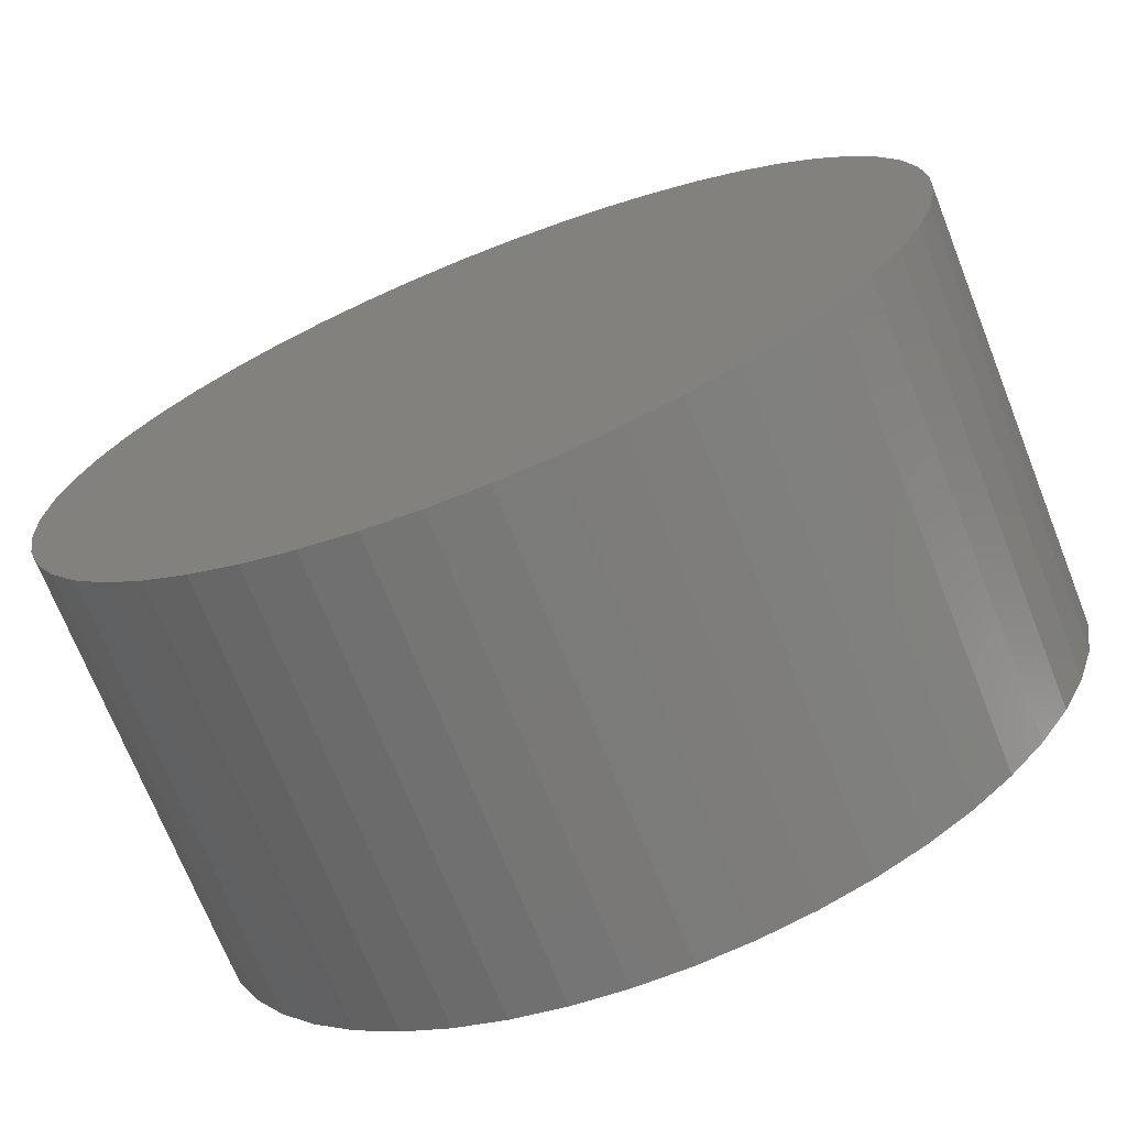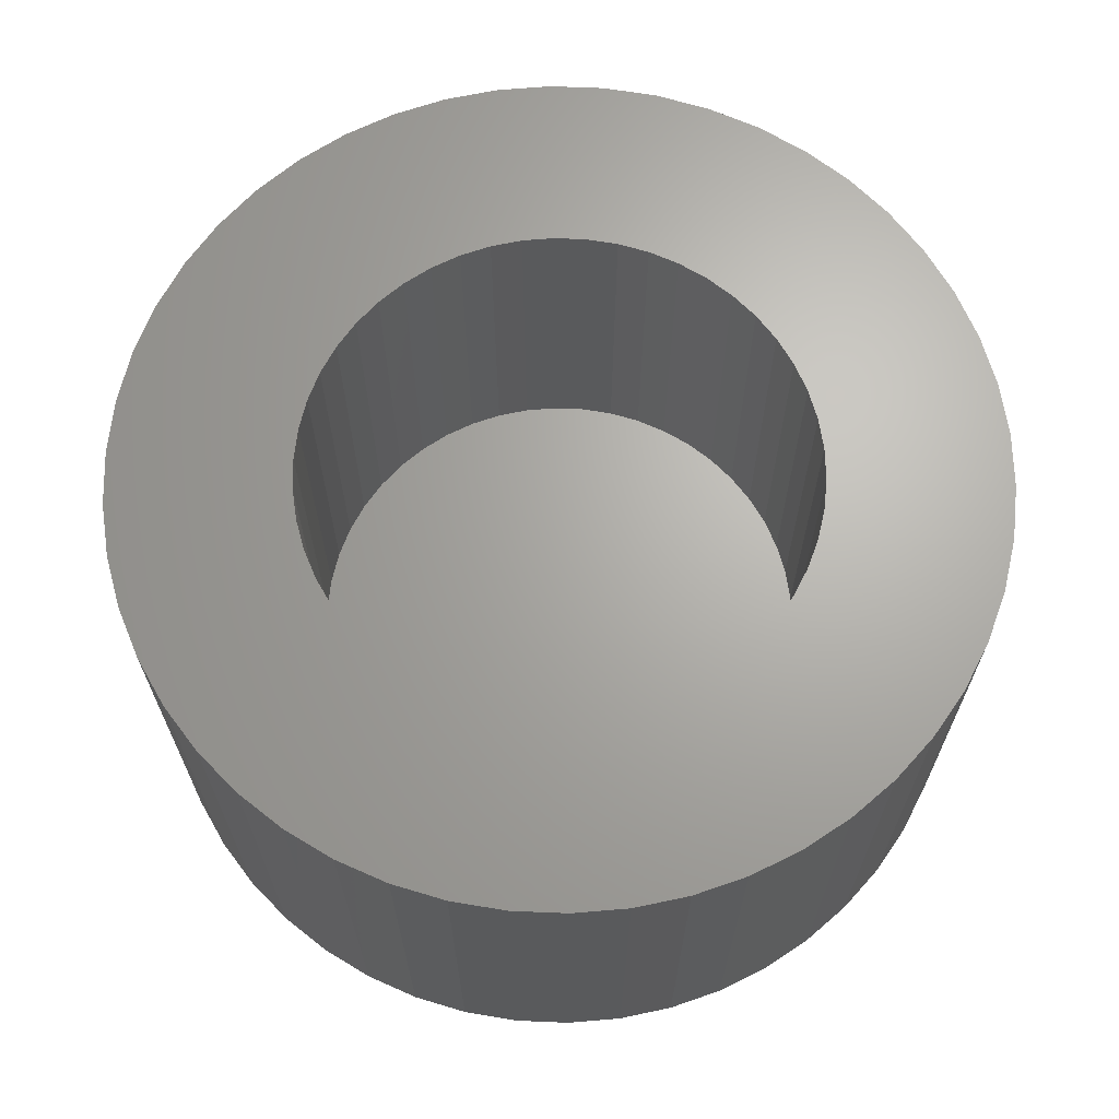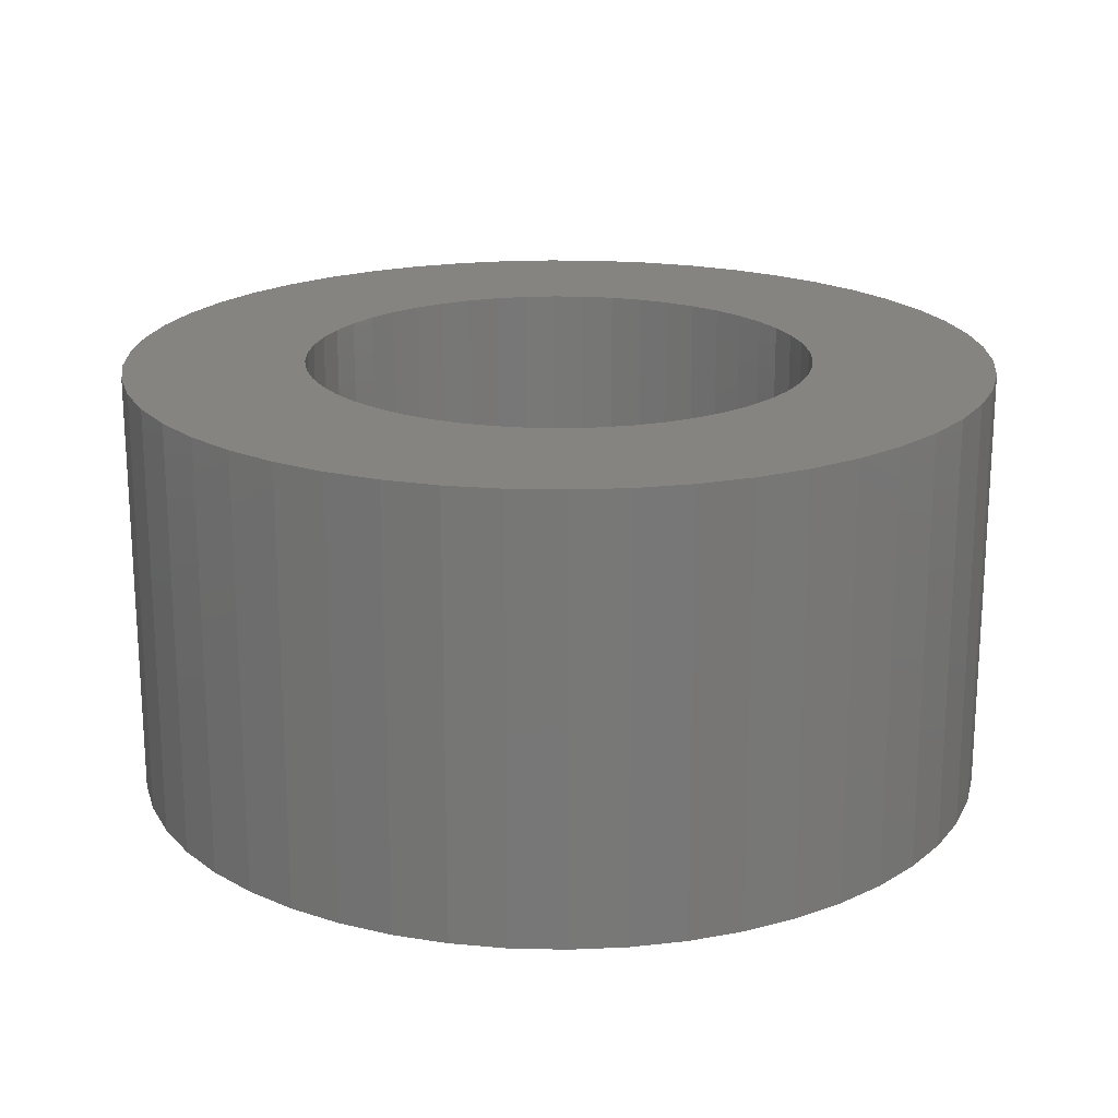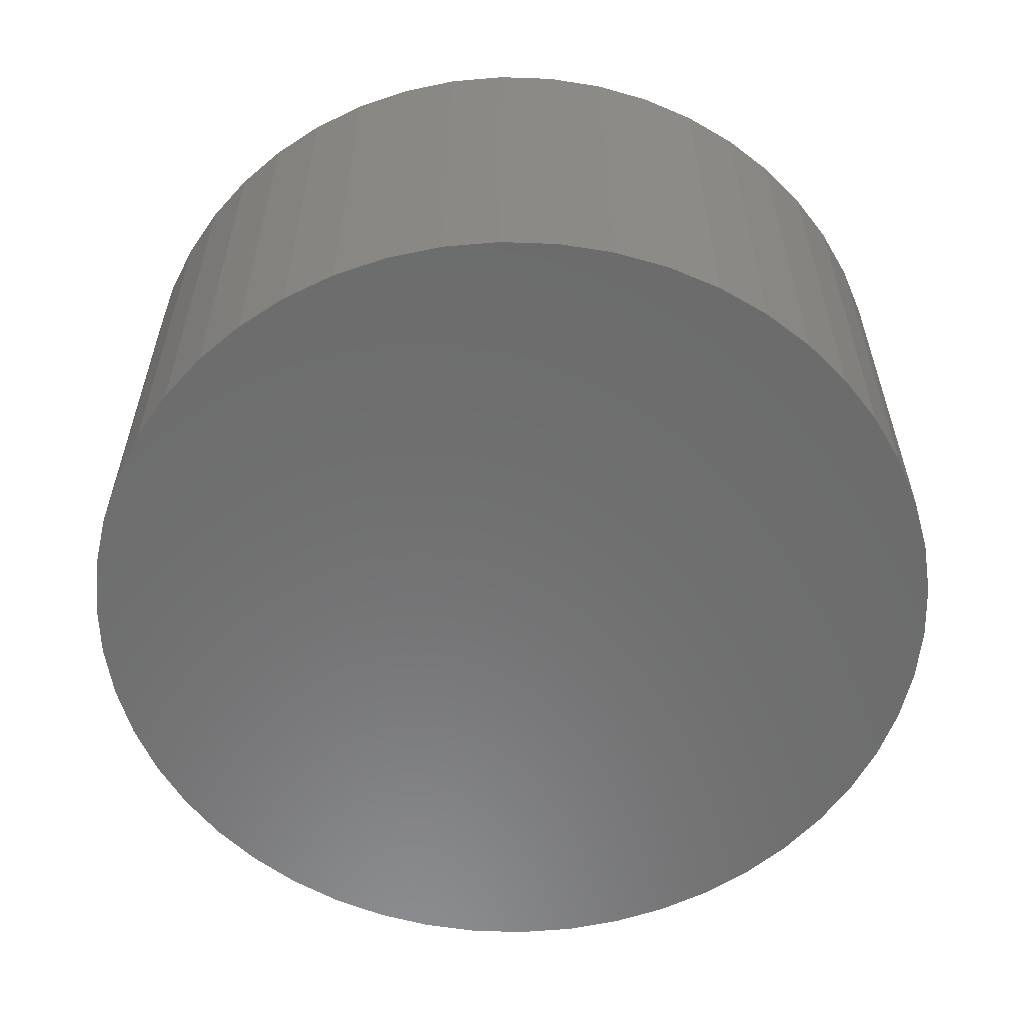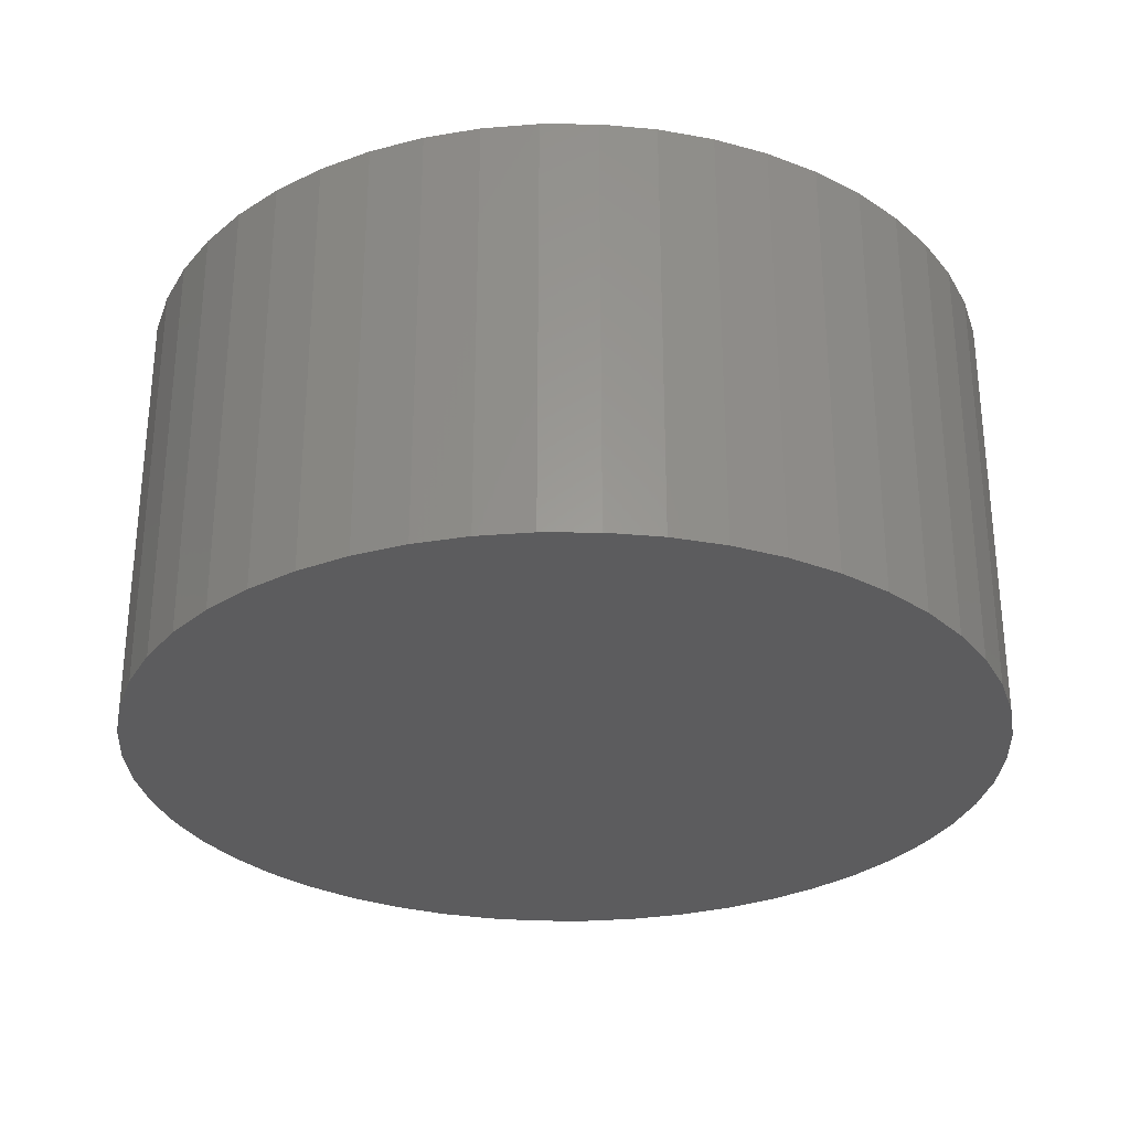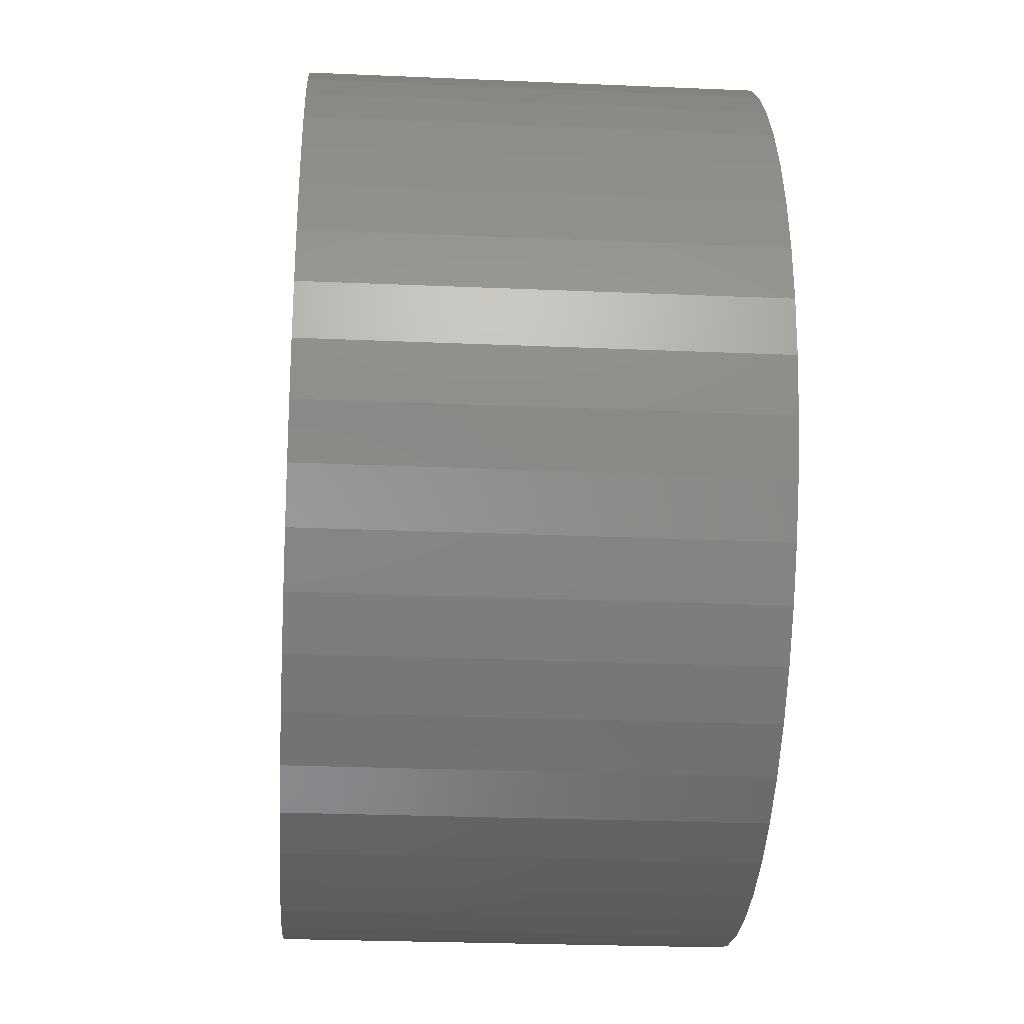
<metadata>
{"format":"stl","ext":"stl","renderer":"f3d","projection":"perspective","resolution":1024,"background":"white","views":[{"elev":-71.1,"azim":-158.4,"up":"+Y"},{"elev":66.6,"azim":2.4,"up":"+Z"},{"elev":19.7,"azim":-91.1,"up":"+Z"},{"elev":-58.3,"azim":105.9,"up":"+Z"},{"elev":-29.8,"azim":-122.9,"up":"+Z"},{"elev":-26.3,"azim":-93.9,"up":"+Y"}]}
</metadata>
<code>
# stl→obj: 200 verts, 396 faces
v 7 0 0
v 6.945 0.8773 -7
v 6.945 0.8773 0
v 7 0 -7
v -7 0 -7
v -6.945 0.8773 0
v -6.945 0.8773 -7
v -7 0 0
v 0.4395 6.986 -7
v -0.4395 6.986 0
v 0.4395 6.986 0
v -0.4395 6.986 -7
v -0.4395 -6.986 -7
v 0.4395 -6.986 0
v -0.4395 -6.986 0
v 0.4395 -6.986 -7
v 5.103 4.792 -7
v 4.462 5.394 0
v 5.103 4.792 0
v 4.462 5.394 -7
v -4.462 5.394 -7
v -5.103 4.792 0
v -4.462 5.394 0
v -5.103 4.792 -7
v -2.163 6.657 -7
v -2.98 6.334 0
v -2.163 6.657 0
v -2.98 6.334 -7
v 6.508 2.577 0
v 6.134 3.372 -7
v 6.134 3.372 0
v 6.508 2.577 -7
v 6.78 1.741 -7
v 6.78 1.741 0
v 2.98 6.334 -7
v 2.163 6.657 0
v 2.98 6.334 0
v 2.163 6.657 -7
v 3.751 5.91 -7
v 3.751 5.91 0
v -6.508 2.577 -7
v -6.134 3.372 0
v -6.134 3.372 -7
v -6.508 2.577 0
v -6.78 1.741 -7
v -6.78 1.741 0
v -1.312 6.876 -7
v -1.312 6.876 0
v 1.312 -6.876 0
v 1.312 -6.876 -7
v 5.663 4.114 0
v 5.663 4.114 -7
v 1.312 6.876 0
v 1.312 6.876 -7
v -5.663 4.114 0
v -5.663 4.114 -7
v 4.1 0 0
v 4.068 0.5139 0
v 6.945 -0.8773 0
v 3.971 1.02 0
v 4.068 -0.5139 0
v 3.812 1.509 0
v 6.78 -1.741 0
v 3.593 1.975 0
v 3.971 -1.02 0
v 3.317 2.41 0
v 6.508 -2.577 0
v 2.989 2.807 0
v 3.812 -1.509 0
v 6.134 -3.372 0
v 2.613 3.159 0
v 2.197 3.462 0
v 1.746 3.71 0
v 1.267 3.899 0
v 0.7683 4.027 0
v 0.2574 4.092 0
v -0.2574 4.092 0
v -0.7683 4.027 0
v -1.267 3.899 0
v -1.746 3.71 0
v -2.197 3.462 0
v -3.751 5.91 0
v -2.613 3.159 0
v -2.989 2.807 0
v -3.317 2.41 0
v -3.593 1.975 0
v -3.812 1.509 0
v 3.593 -1.975 0
v 5.663 -4.114 0
v 3.317 -2.41 0
v 5.103 -4.792 0
v 2.989 -2.807 0
v 4.462 -5.394 0
v 2.613 -3.159 0
v 3.751 -5.91 0
v 2.197 -3.462 0
v 2.98 -6.334 0
v 1.746 -3.71 0
v 2.163 -6.657 0
v 1.267 -3.899 0
v 0.7683 -4.027 0
v 0.2574 -4.092 0
v -0.2574 -4.092 0
v -0.7683 -4.027 0
v -1.312 -6.876 0
v -1.267 -3.899 0
v -2.163 -6.657 0
v -1.746 -3.71 0
v -2.98 -6.334 0
v -2.197 -3.462 0
v -3.751 -5.91 0
v -2.613 -3.159 0
v -4.462 -5.394 0
v -2.989 -2.807 0
v -5.103 -4.792 0
v -3.317 -2.41 0
v -5.663 -4.114 0
v -3.593 -1.975 0
v -6.134 -3.372 0
v -3.812 -1.509 0
v -6.508 -2.577 0
v -3.971 -1.02 0
v -6.78 -1.741 0
v -4.068 -0.5139 0
v -6.945 -0.8773 0
v -4.1 0 0
v -3.971 1.02 0
v -4.068 0.5139 0
v -3.751 5.91 -7
v 6.945 -0.8773 -7
v 6.508 -2.577 -7
v 6.134 -3.372 -7
v -5.103 -4.792 -7
v -4.462 -5.394 -7
v -6.134 -3.372 -7
v -6.508 -2.577 -7
v -5.663 -4.114 -7
v 6.78 -1.741 -7
v 5.663 -4.114 -7
v 5.103 -4.792 -7
v 4.462 -5.394 -7
v 3.751 -5.91 -7
v 2.98 -6.334 -7
v 2.163 -6.657 -7
v -1.312 -6.876 -7
v -2.163 -6.657 -7
v -2.98 -6.334 -7
v -3.751 -5.91 -7
v -6.78 -1.741 -7
v -6.945 -0.8773 -7
v 4.1 0 -6
v 4.068 0.5139 -6
v -4.068 0.5139 -6
v -4.1 0 -6
v -0.2574 4.092 -6
v 0.2574 4.092 -6
v 0.2574 -4.092 -6
v -0.2574 -4.092 -6
v 2.613 3.159 -6
v 2.989 2.807 -6
v -2.989 2.807 -6
v -2.613 3.159 -6
v -1.746 3.71 -6
v -1.267 3.899 -6
v 3.812 1.509 -6
v 3.593 1.975 -6
v 3.971 1.02 -6
v 1.267 3.899 -6
v 1.746 3.71 -6
v 2.197 3.462 -6
v -3.593 1.975 -6
v -3.812 1.509 -6
v -3.971 1.02 -6
v -2.197 3.462 -6
v -0.7683 4.027 -6
v 0.7683 -4.027 -6
v 3.317 2.41 -6
v 0.7683 4.027 -6
v -3.317 2.41 -6
v 4.068 -0.5139 -6
v -2.613 -3.159 -6
v -2.989 -2.807 -6
v -3.812 -1.509 -6
v -3.593 -1.975 -6
v -3.317 -2.41 -6
v 3.971 -1.02 -6
v 3.812 -1.509 -6
v 3.593 -1.975 -6
v 3.317 -2.41 -6
v 2.989 -2.807 -6
v 2.613 -3.159 -6
v 2.197 -3.462 -6
v 1.746 -3.71 -6
v 1.267 -3.899 -6
v -0.7683 -4.027 -6
v -1.267 -3.899 -6
v -1.746 -3.71 -6
v -2.197 -3.462 -6
v -3.971 -1.02 -6
v -4.068 -0.5139 -6
f 1 2 3
f 2 1 4
f 5 6 7
f 6 5 8
f 9 10 11
f 10 9 12
f 13 14 15
f 14 13 16
f 17 18 19
f 18 17 20
f 21 22 23
f 22 21 24
f 25 26 27
f 26 25 28
f 29 30 31
f 30 29 32
f 3 33 34
f 33 3 2
f 35 36 37
f 36 35 38
f 39 37 40
f 37 39 35
f 41 42 43
f 42 41 44
f 45 44 41
f 44 45 46
f 47 27 48
f 27 47 25
f 16 49 14
f 49 16 50
f 34 32 29
f 32 34 33
f 51 17 19
f 17 51 52
f 31 52 51
f 52 31 30
f 38 53 36
f 53 38 54
f 54 11 53
f 11 54 9
f 20 40 18
f 40 20 39
f 43 55 56
f 55 43 42
f 56 22 24
f 22 56 55
f 7 46 45
f 46 7 6
f 57 1 3
f 58 3 34
f 1 57 59
f 60 34 29
f 61 59 57
f 62 29 31
f 59 61 63
f 64 31 51
f 65 63 61
f 66 51 19
f 63 65 67
f 68 19 18
f 69 67 65
f 67 69 70
f 3 58 57
f 34 60 58
f 29 62 60
f 71 18 40
f 31 64 62
f 51 66 64
f 19 68 66
f 72 40 37
f 18 71 68
f 40 72 71
f 73 37 36
f 37 73 72
f 74 36 53
f 36 74 73
f 53 75 74
f 11 75 53
f 11 76 75
f 11 77 76
f 10 77 11
f 10 78 77
f 48 78 10
f 78 48 79
f 27 79 48
f 79 27 80
f 26 80 27
f 80 26 81
f 82 81 26
f 81 82 83
f 23 83 82
f 83 23 84
f 22 84 23
f 84 22 85
f 55 85 22
f 85 55 86
f 42 86 55
f 86 42 87
f 88 70 69
f 70 88 89
f 90 89 88
f 89 90 91
f 92 91 90
f 91 92 93
f 94 93 92
f 93 94 95
f 96 95 94
f 95 96 97
f 98 97 96
f 97 98 99
f 100 99 98
f 99 100 49
f 101 49 100
f 101 14 49
f 102 14 101
f 103 14 102
f 103 15 14
f 104 15 103
f 105 104 106
f 104 105 15
f 107 106 108
f 106 107 105
f 109 108 110
f 111 110 112
f 108 109 107
f 113 112 114
f 115 114 116
f 117 116 118
f 110 111 109
f 119 118 120
f 121 120 122
f 123 122 124
f 125 124 126
f 44 87 42
f 112 113 111
f 87 44 127
f 114 115 113
f 46 127 44
f 116 117 115
f 127 46 128
f 118 119 117
f 6 128 46
f 120 121 119
f 128 6 126
f 122 123 121
f 8 126 6
f 124 125 123
f 126 8 125
f 28 82 26
f 82 28 129
f 129 23 82
f 23 129 21
f 12 48 10
f 48 12 47
f 59 4 1
f 4 59 130
f 70 131 67
f 131 70 132
f 133 113 115
f 113 133 134
f 135 121 136
f 121 135 119
f 137 119 135
f 119 137 117
f 130 2 4
f 138 2 130
f 138 33 2
f 131 33 138
f 131 32 33
f 132 32 131
f 132 30 32
f 139 30 132
f 139 52 30
f 140 52 139
f 140 17 52
f 141 17 140
f 141 20 17
f 142 20 141
f 142 39 20
f 143 39 142
f 143 35 39
f 144 35 143
f 144 38 35
f 50 38 144
f 50 54 38
f 16 54 50
f 16 9 54
f 13 9 16
f 13 12 9
f 145 12 13
f 145 47 12
f 146 47 145
f 146 25 47
f 147 25 146
f 147 28 25
f 148 28 147
f 148 129 28
f 134 129 148
f 134 21 129
f 133 21 134
f 133 24 21
f 137 24 133
f 137 56 24
f 135 56 137
f 135 43 56
f 136 43 135
f 136 41 43
f 149 41 136
f 149 45 41
f 150 45 149
f 150 7 45
f 7 150 5
f 143 95 97
f 95 143 142
f 67 138 63
f 138 67 131
f 133 117 137
f 117 133 115
f 136 123 149
f 123 136 121
f 141 91 93
f 91 141 140
f 144 97 99
f 97 144 143
f 50 99 49
f 99 50 144
f 63 130 59
f 130 63 138
f 89 132 70
f 132 89 139
f 91 139 89
f 139 91 140
f 145 15 105
f 15 145 13
f 147 107 109
f 107 147 146
f 146 105 107
f 105 146 145
f 149 125 150
f 125 149 123
f 150 8 5
f 8 150 125
f 142 93 95
f 93 142 141
f 148 109 111
f 109 148 147
f 134 111 113
f 111 134 148
f 151 58 152
f 58 151 57
f 126 153 128
f 153 126 154
f 155 76 77
f 76 155 156
f 157 103 102
f 103 157 158
f 159 68 71
f 68 159 160
f 161 83 84
f 83 161 162
f 163 79 80
f 79 163 164
f 165 64 166
f 64 165 62
f 152 60 167
f 60 152 58
f 168 73 74
f 73 168 169
f 170 71 72
f 71 170 159
f 87 171 86
f 171 87 172
f 127 172 87
f 172 127 173
f 174 80 81
f 80 174 163
f 164 78 79
f 78 164 175
f 176 102 101
f 102 176 157
f 167 62 165
f 62 167 60
f 177 68 160
f 68 177 66
f 166 66 177
f 66 166 64
f 178 74 75
f 74 178 168
f 156 75 76
f 75 156 178
f 169 72 73
f 72 169 170
f 86 179 85
f 179 86 171
f 85 161 84
f 161 85 179
f 128 173 127
f 173 128 153
f 162 81 83
f 81 162 174
f 175 77 78
f 77 175 155
f 180 57 151
f 57 180 61
f 181 114 112
f 114 181 182
f 118 183 120
f 183 118 184
f 116 184 118
f 184 116 185
f 152 180 151
f 167 180 152
f 167 186 180
f 165 186 167
f 165 187 186
f 166 187 165
f 166 188 187
f 177 188 166
f 177 189 188
f 160 189 177
f 160 190 189
f 159 190 160
f 159 191 190
f 170 191 159
f 170 192 191
f 169 192 170
f 169 193 192
f 168 193 169
f 168 194 193
f 178 194 168
f 178 176 194
f 156 176 178
f 156 157 176
f 155 157 156
f 155 158 157
f 175 158 155
f 175 195 158
f 164 195 175
f 164 196 195
f 163 196 164
f 163 197 196
f 174 197 163
f 174 198 197
f 162 198 174
f 162 181 198
f 161 181 162
f 161 182 181
f 179 182 161
f 179 185 182
f 171 185 179
f 171 184 185
f 172 184 171
f 172 183 184
f 173 183 172
f 173 199 183
f 153 199 173
f 153 200 199
f 200 153 154
f 192 98 96
f 98 192 193
f 190 94 92
f 94 190 191
f 188 69 187
f 69 188 88
f 196 108 106
f 108 196 197
f 114 185 116
f 185 114 182
f 120 199 122
f 199 120 183
f 193 100 98
f 100 193 194
f 194 101 100
f 101 194 176
f 191 96 94
f 96 191 192
f 190 90 189
f 90 190 92
f 186 61 180
f 61 186 65
f 187 65 186
f 65 187 69
f 158 104 103
f 104 158 195
f 197 110 108
f 110 197 198
f 122 200 124
f 200 122 199
f 124 154 126
f 154 124 200
f 189 88 188
f 88 189 90
f 195 106 104
f 106 195 196
f 198 112 110
f 112 198 181

</code>
